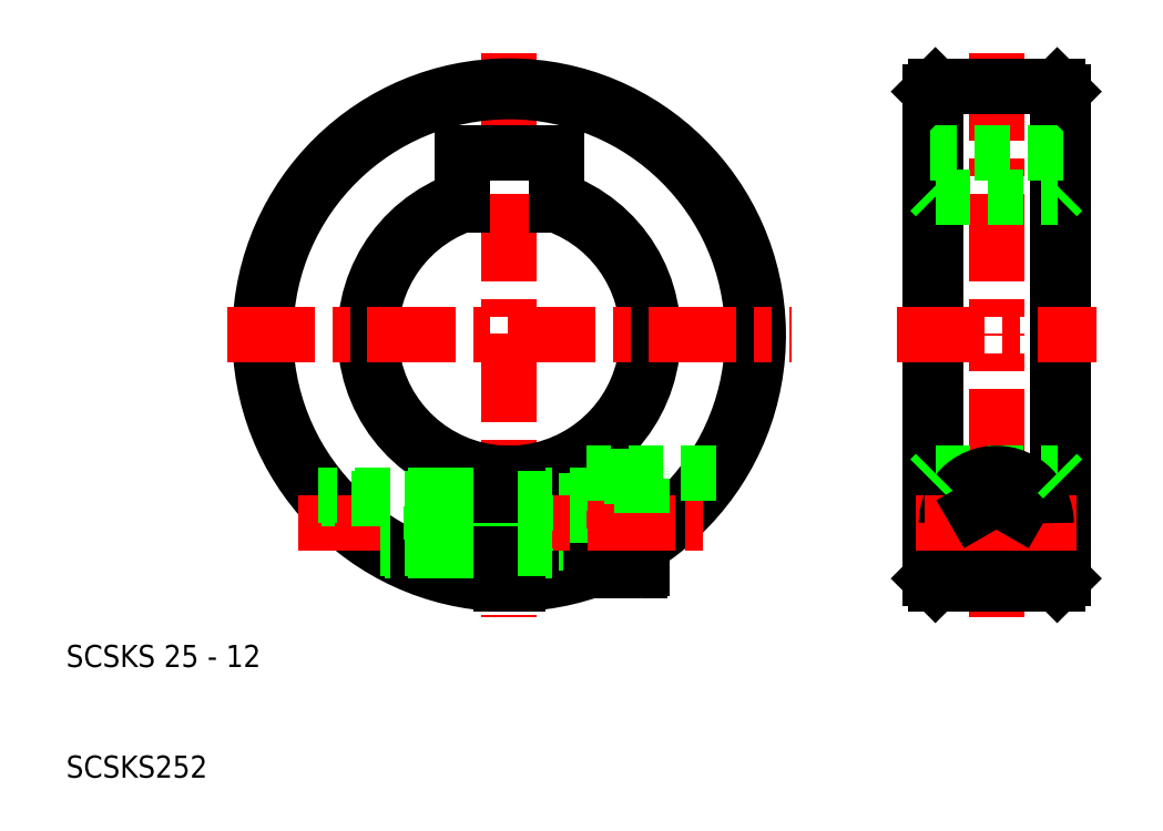
<metadata>
{"format":"dxf","ext":"dxf","renderer":"ezdxf+matplotlib","layout":"modelspace","background":"white","min_lineweight":24,"dpi":150}
</metadata>
<code>
0
SECTION
2
ENTITIES
0
LINE
8
CENTER
10
50
20
75.5
30
0
11
50
21
24.5
31
0
0
ARC
8
0
10
50
20
50
30
0
40
13
50
109.1
51
266.7
0
ARC
8
0
10
50
20
50
30
0
40
12.5
50
109.9
51
266.6
0
ARC
8
0
10
50
20
50
30
0
40
12.5
50
273.4
51
70.12
0
ARC
8
0
10
50
20
50
30
0
40
13
50
273.3
51
70.92
0
ARC
8
0
10
50
20
50
30
0
40
22
50
272
51
268
0
ARC
8
0
10
50
20
50
30
0
40
22.5
50
271.9
51
268.1
0
TEXT
8
0
10
10
20
10
30
0
40
2
1
SCSKS252
0
TEXT
8
0
10
10
20
20
30
0
40
2
1
SCSKS 25 - 12
0
LINE
8
CENTER
10
65
20
33
30
0
11
40
21
33
31
0
0
LINE
8
CENTER
10
30.99
20
33
30
0
11
69.01
21
33
31
0
0
LINE
8
CENTER
10
24.5
20
50
30
0
11
75.5
21
50
31
0
0
LINE
8
0
10
43.74
20
30.76
30
0
11
49.25
21
30.76
31
0
0
LINE
8
0
10
44
20
30.5
30
0
11
49.25
21
30.5
31
0
0
LINE
8
0
10
44
20
35.5
30
0
11
49.25
21
35.5
31
0
0
LINE
8
0
10
43.74
20
35.24
30
0
11
49.25
21
35.24
31
0
0
LINE
8
0
10
44
20
35.5
30
0
11
44
21
30.5
31
0
0
LINE
8
0
10
43
20
31.5
30
0
11
43
21
33
31
0
0
LINE
8
0
10
43.74
20
30.76
30
0
11
38.33
21
30.76
31
0
0
LINE
8
0
10
44
20
30.5
30
0
11
38.78
21
30.5
31
0
0
LINE
8
0
10
44
20
30.5
30
0
11
43
21
31.5
31
0
0
LINE
8
0
10
44
20
35.5
30
0
11
32.8
21
35.5
31
0
0
LINE
8
0
10
43.74
20
35.24
30
0
11
33.02
21
35.24
31
0
0
LINE
8
0
10
43
20
34.5
30
0
11
43
21
33
31
0
0
LINE
8
0
10
44
20
35.5
30
0
11
43
21
34.5
31
0
0
LINE
8
0
10
57
20
37.25
30
0
11
57
21
28.62
31
0
0
LINE
8
0
10
53.5
20
35.5
30
0
11
53.5
21
30.5
31
0
0
LINE
8
0
10
57
20
28.75
30
0
11
57
21
33
31
0
0
LINE
8
0
10
62
20
28.95
30
0
11
62
21
33
31
0
0
LINE
8
0
10
49.25
20
27.51
30
0
11
49.25
21
37.52
31
0
0
LINE
8
0
10
50.75
20
27.51
30
0
11
50.75
21
37.52
31
0
0
LINE
8
0
10
50.75
20
30.5
30
0
11
57
21
30.5
31
0
0
LINE
8
0
10
49.25
20
30.76
30
0
11
50.75
21
30.76
31
0
0
LINE
8
0
10
49.25
20
30.5
30
0
11
50.75
21
30.5
31
0
0
LINE
8
0
10
50.75
20
30.76
30
0
11
53.5
21
30.76
31
0
0
LINE
8
0
10
61.8
20
28.75
30
0
11
57
21
28.75
31
0
0
LINE
8
0
10
61.8
20
28.75
30
0
11
57.4
21
28.75
31
0
0
ARC
8
0
10
61.8
20
28.95
30
0
40
0.2
50
270
51
0
0
LINE
8
0
10
62
20
28.95
30
0
11
62
21
30.97
31
0
0
ARC
8
0
10
61.8
20
28.95
30
0
40
0.2
50
270
51
0
0
LINE
8
CENTER
10
65
20
33
30
0
11
54
21
33
31
0
0
LINE
8
0
10
68.71
20
37.5
30
0
11
57
21
37.5
31
0
0
LINE
8
0
10
50.75
20
35.5
30
0
11
57
21
35.5
31
0
0
LINE
8
0
10
49.25
20
35.24
30
0
11
50.75
21
35.24
31
0
0
LINE
8
0
10
49.25
20
35.5
30
0
11
50.75
21
35.5
31
0
0
LINE
8
0
10
50.75
20
35.24
30
0
11
53.5
21
35.24
31
0
0
LINE
8
0
10
61.8
20
37.25
30
0
11
57
21
37.25
31
0
0
LINE
8
0
10
57
20
37.5
30
0
11
57
21
37.25
31
0
0
LINE
8
0
10
62
20
37.05
30
0
11
62
21
33
31
0
0
ARC
8
0
10
61.8
20
37.05
30
0
40
0.2
50
0
51
90
0
LINE
8
0
10
45.75
20
66.5
30
0
11
50
21
66.5
31
0
0
LINE
8
0
10
45.75
20
61.76
30
0
11
45.75
21
66.5
31
0
0
LINE
8
0
10
54.25
20
66.5
30
0
11
50
21
66.5
31
0
0
LINE
8
0
10
54.25
20
61.76
30
0
11
54.25
21
66.5
31
0
0
LINE
8
CENTER
10
94
20
75.5
30
0
11
94
21
50
31
0
0
LINE
8
0
10
88
20
50
30
0
11
88
21
72
31
0
0
LINE
8
0
10
100
20
50
30
0
11
100
21
72
31
0
0
LINE
8
0
10
99.5
20
72.5
30
0
11
99.5
21
50
31
0
0
LINE
8
0
10
88.5
20
72.5
30
0
11
88.5
21
50
31
0
0
LINE
8
CENTER
10
94
20
40.25
30
0
11
94
21
25.75
31
0
0
LINE
8
CENTER
10
94
20
24.5
30
0
11
94
21
50
31
0
0
LINE
8
0
10
99.5
20
27.5
30
0
11
99.5
21
50
31
0
0
LINE
8
0
10
88.5
20
27.5
30
0
11
88.5
21
50
31
0
0
LINE
8
0
10
100
20
50
30
0
11
100
21
28
31
0
0
LINE
8
0
10
88
20
50
30
0
11
88
21
28
31
0
0
ARC
8
0
10
94
20
33
30
0
40
4.5
50
180
51
0
0
LINE
8
0
10
96
20
34.15
30
0
11
96
21
31.85
31
0
0
LINE
8
0
10
92
20
31.85
30
0
11
92
21
34.15
31
0
0
CIRCLE
8
0
10
94
20
33
30
0
40
2.309
0
CIRCLE
8
0
10
94
20
33
30
0
40
4.25
0
LINE
8
0
10
99.5
20
27.5
30
0
11
94
21
27.5
31
0
0
LINE
8
0
10
96
20
31.85
30
0
11
94
21
30.69
31
0
0
LINE
8
0
10
88.5
20
27.5
30
0
11
94
21
27.5
31
0
0
LINE
8
0
10
88.5
20
27.5
30
0
11
88
21
28
31
0
0
LINE
8
0
10
92
20
31.85
30
0
11
94
21
30.69
31
0
0
LINE
8
0
10
99.5
20
27.5
30
0
11
100
21
28
31
0
0
LINE
8
CENTER
10
86.75
20
33
30
0
11
101.2
21
33
31
0
0
LINE
8
CENTER
10
85
20
50
30
0
11
103
21
50
31
0
0
LINE
8
CENTER
10
100.5
20
33
30
0
11
94
21
33
31
0
0
LINE
8
0
10
88.5
20
37.5
30
0
11
99.5
21
37.5
31
0
0
ARC
8
0
10
94
20
33
30
0
40
4.5
50
0
51
180
0
LINE
8
0
10
96
20
34.15
30
0
11
94
21
35.31
31
0
0
LINE
8
CENTER
10
87.5
20
33
30
0
11
94
21
33
31
0
0
LINE
8
0
10
88.5
20
37.5
30
0
11
88
21
37
31
0
0
LINE
8
0
10
92
20
34.15
30
0
11
94
21
35.31
31
0
0
LINE
8
0
10
99.5
20
37.5
30
0
11
100
21
37
31
0
0
LINE
8
0
10
100
20
66.5
30
0
11
88
21
66.5
31
0
0
LINE
8
0
10
88.5
20
62.5
30
0
11
99.5
21
62.5
31
0
0
LINE
8
0
10
99.5
20
72.5
30
0
11
94
21
72.5
31
0
0
LINE
8
0
10
88.5
20
62.5
30
0
11
88
21
63
31
0
0
LINE
8
0
10
88.5
20
72.5
30
0
11
94
21
72.5
31
0
0
LINE
8
0
10
88.5
20
72.5
30
0
11
88
21
72
31
0
0
LINE
8
0
10
99.5
20
62.5
30
0
11
100
21
63
31
0
0
LINE
8
0
10
99.5
20
72.5
30
0
11
100
21
72
31
0
0
ENDSEC
0
EOF

</code>
